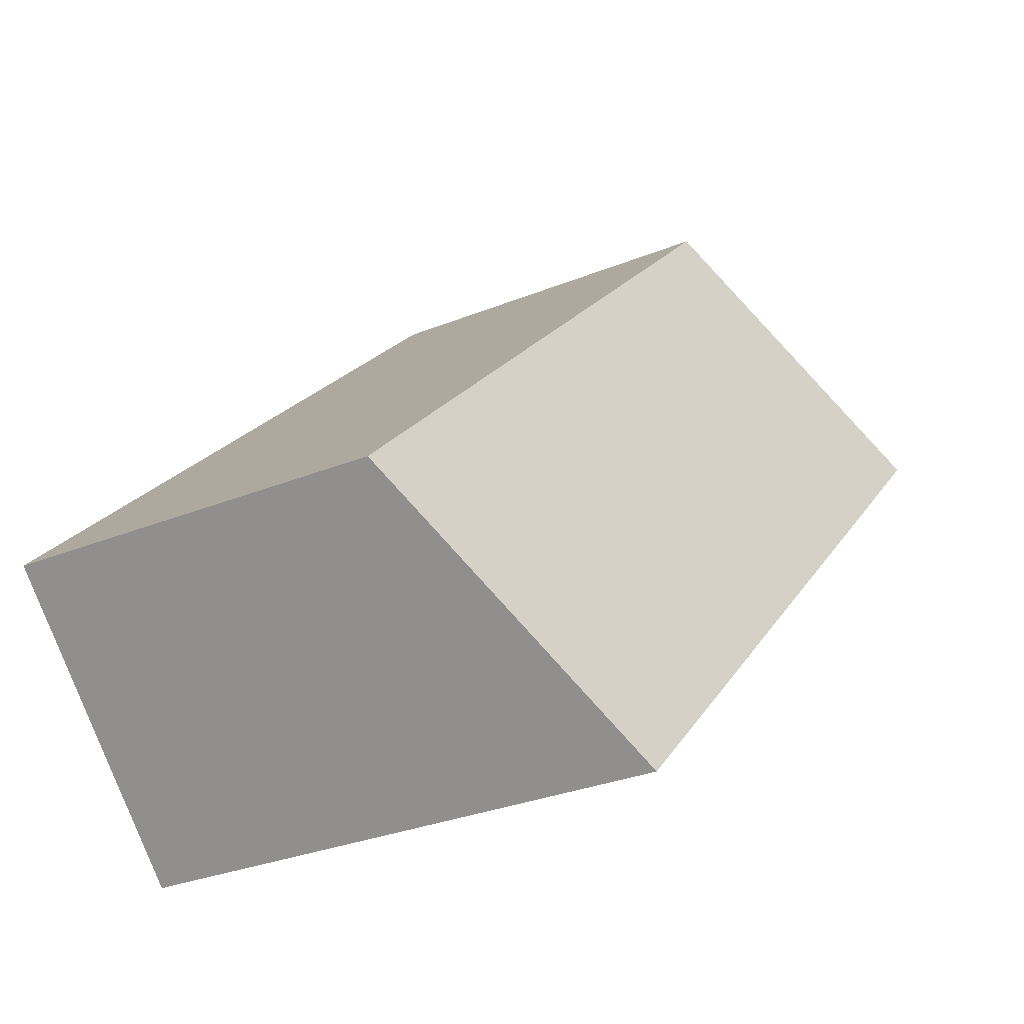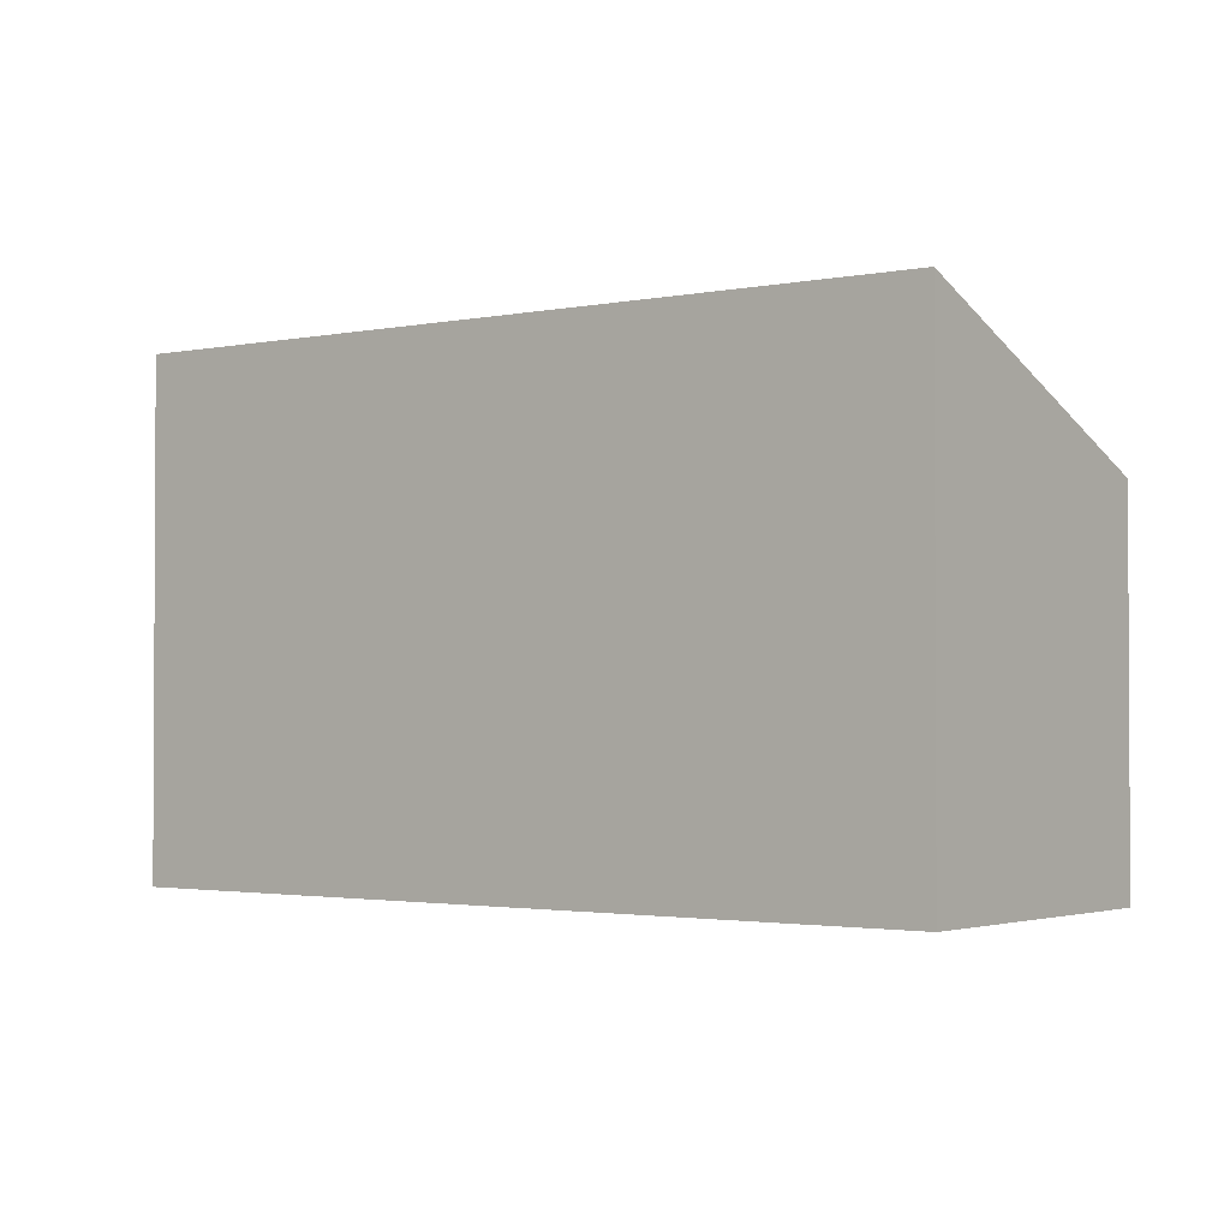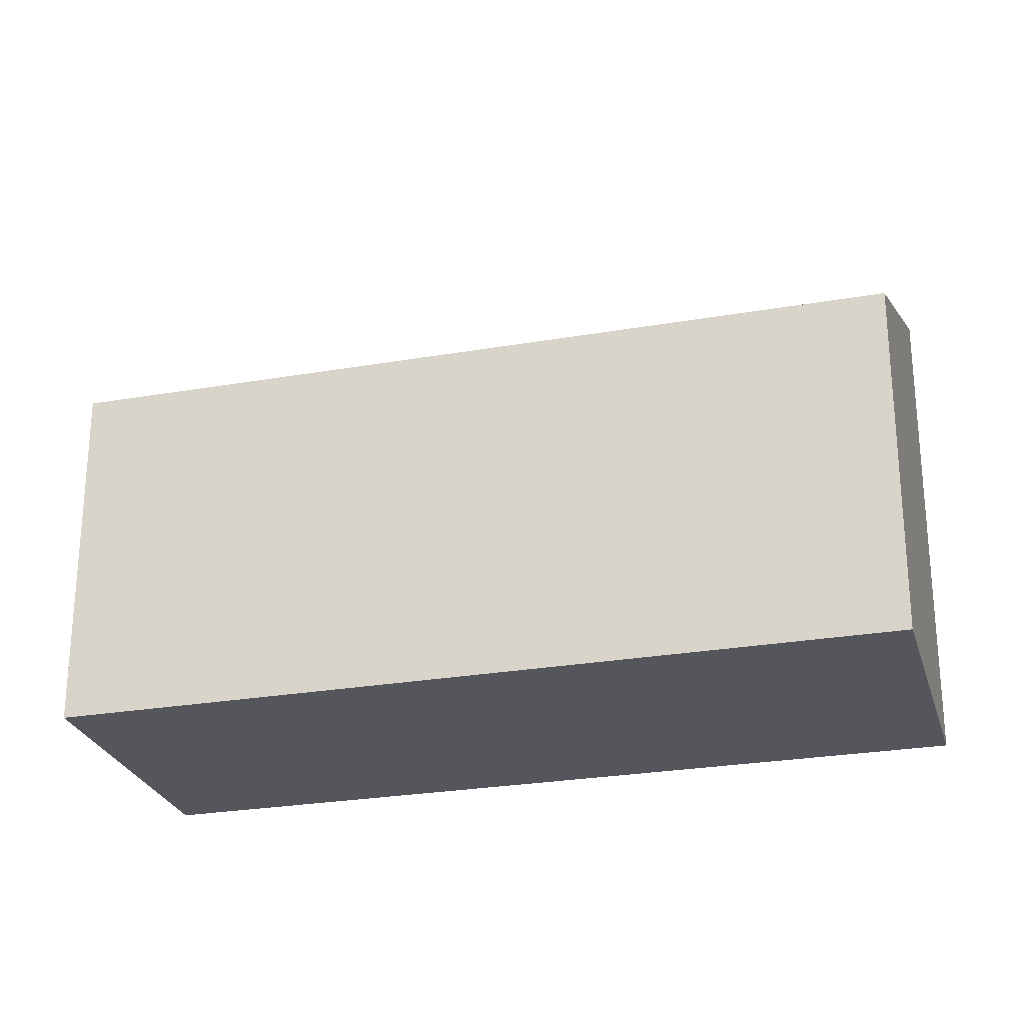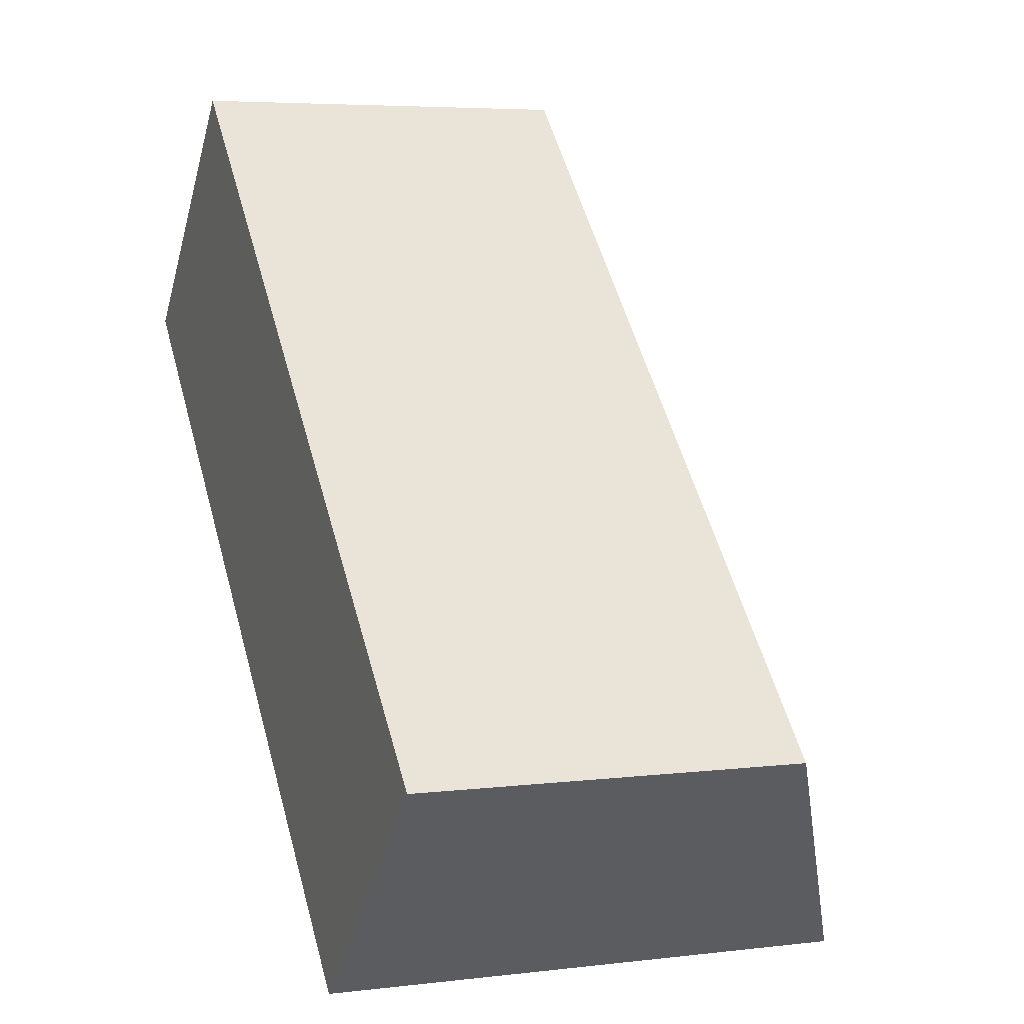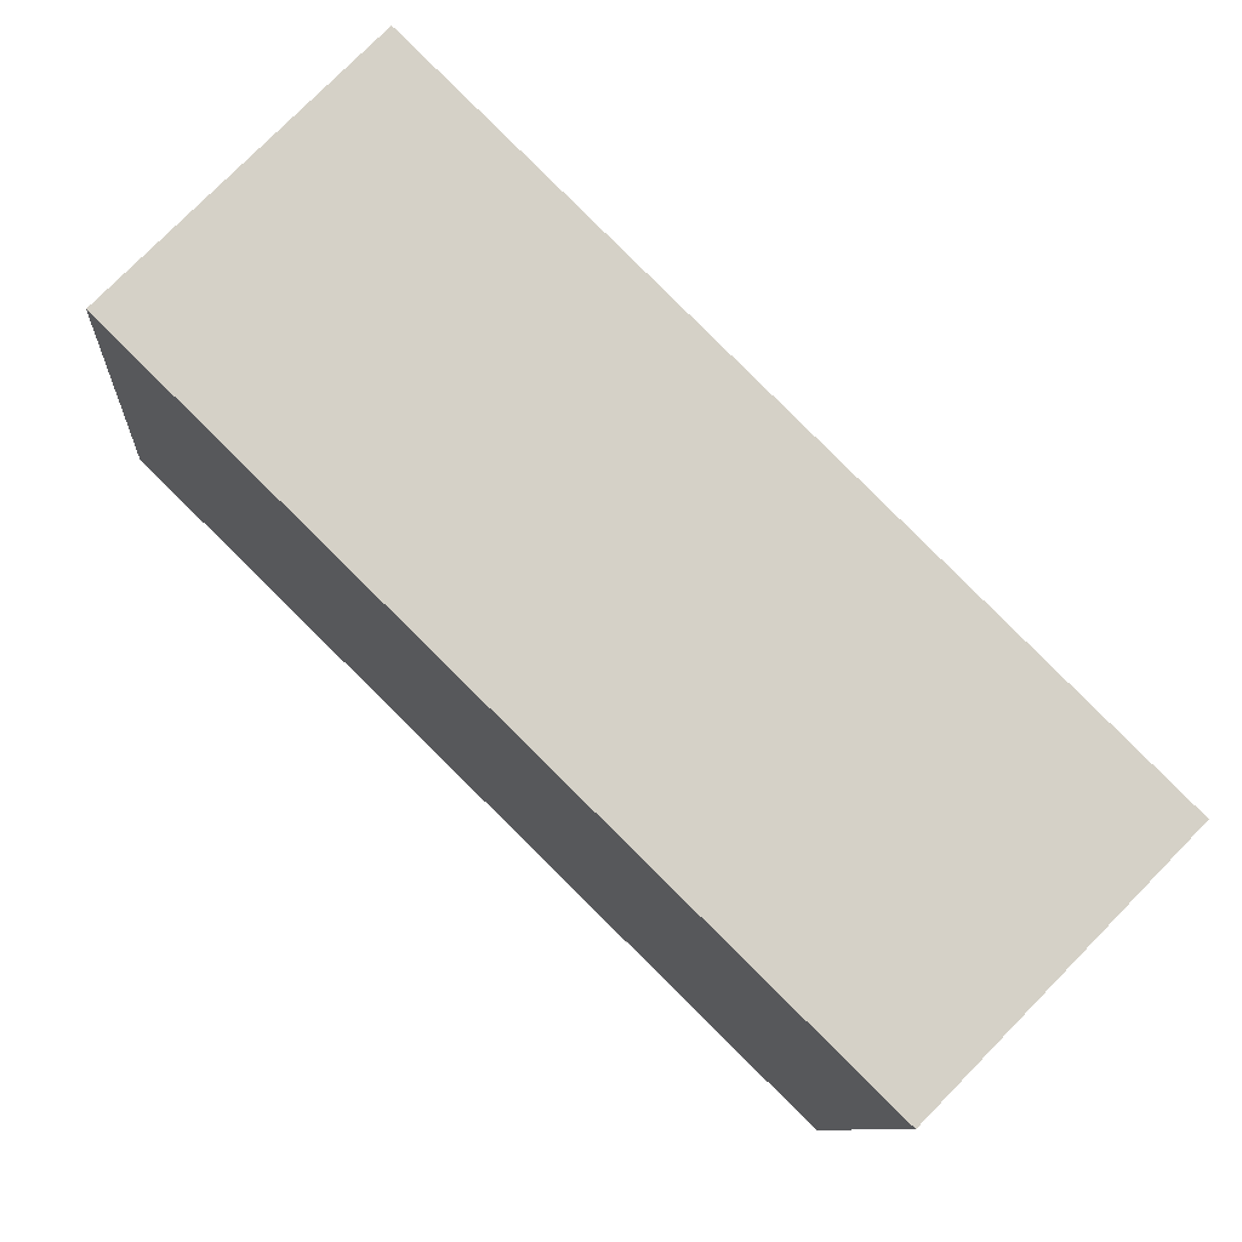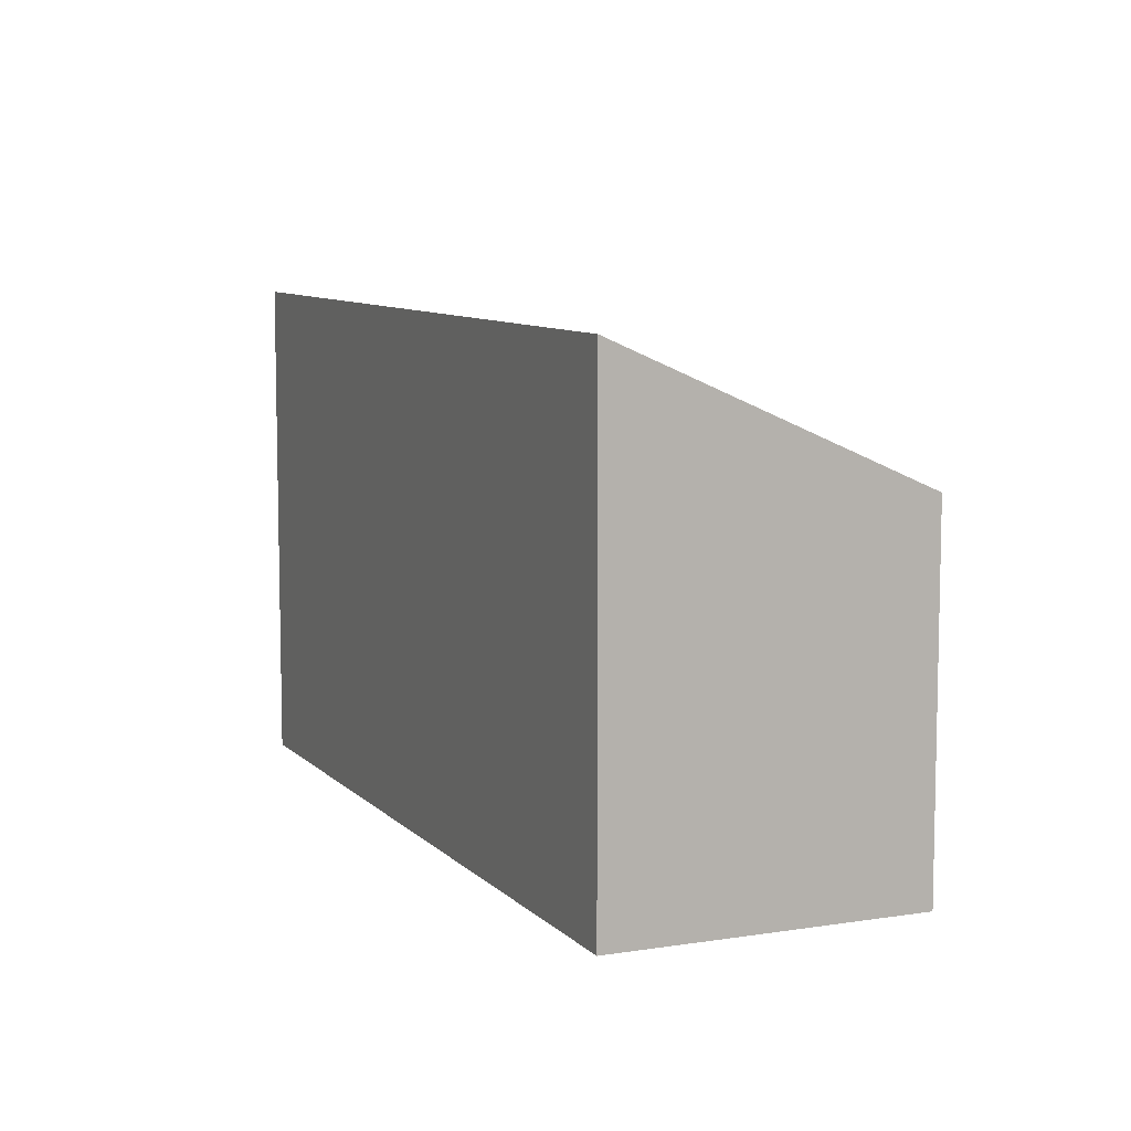
<metadata>
{"format":"obj","ext":"obj","renderer":"f3d","projection":"perspective","resolution":1024,"background":"white","views":[{"elev":-29.9,"azim":120.8,"up":"+Z"},{"elev":-1.9,"azim":-98.1,"up":"+Y"},{"elev":-26.2,"azim":59.8,"up":"+Y"},{"elev":5.2,"azim":68.9,"up":"+Z"},{"elev":-9.7,"azim":-4.5,"up":"+Z"},{"elev":8.6,"azim":-69.2,"up":"+Y"}]}
</metadata>
<code>
v  4.873 4.024 -4.775
v  1.776 2.903 1.812
v  6.654 2.903 -2.968
v  0 4.024 2.464e-16
v  4.873 2.924e-16 -4.775
v  6.654 1.817e-16 -2.968
v  0 0 0
v  1.776 -1.11e-16 1.812
g defaultobject
f 1 2 3
f 2 1 4
f 3 5 1
f 5 3 6
f 5 4 1
f 4 5 7
f 7 2 4
f 2 7 8
f 8 3 2
f 3 8 6
f 8 5 6
f 5 8 7

</code>
